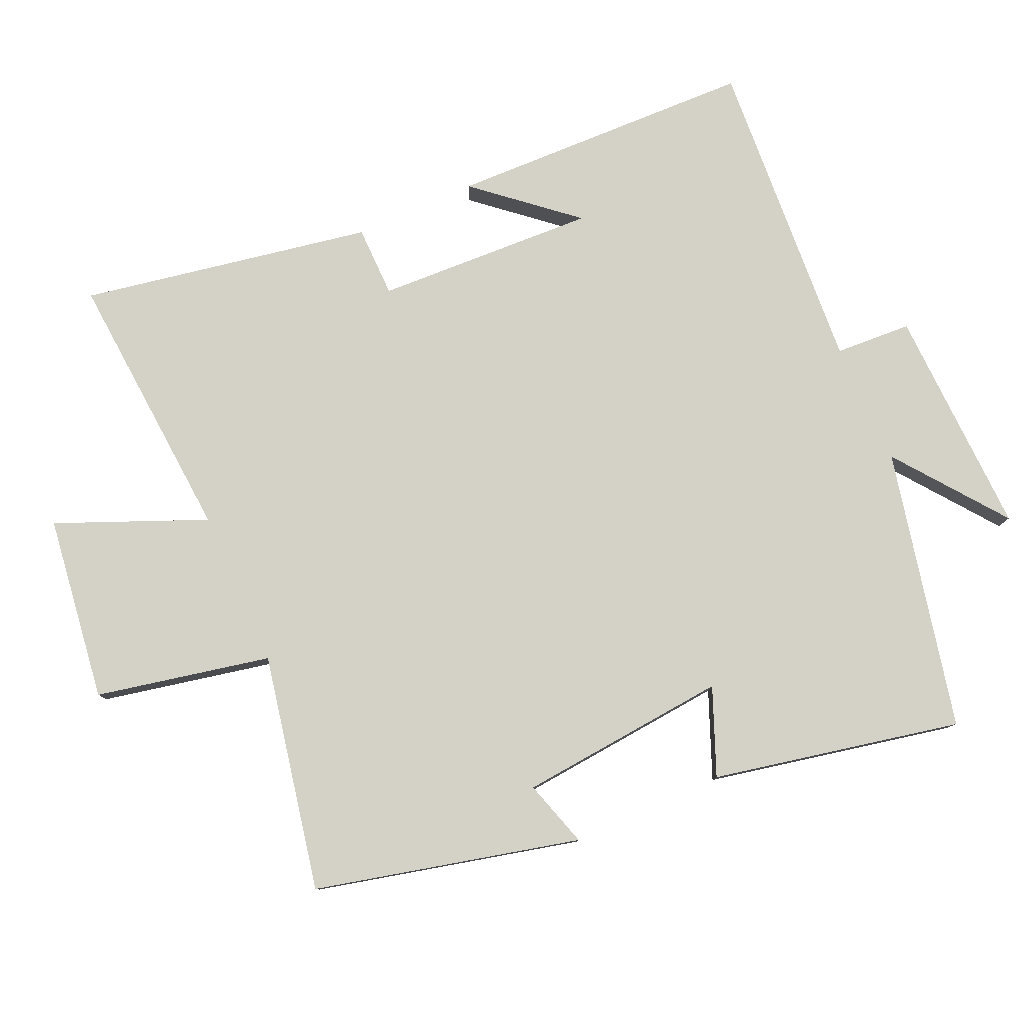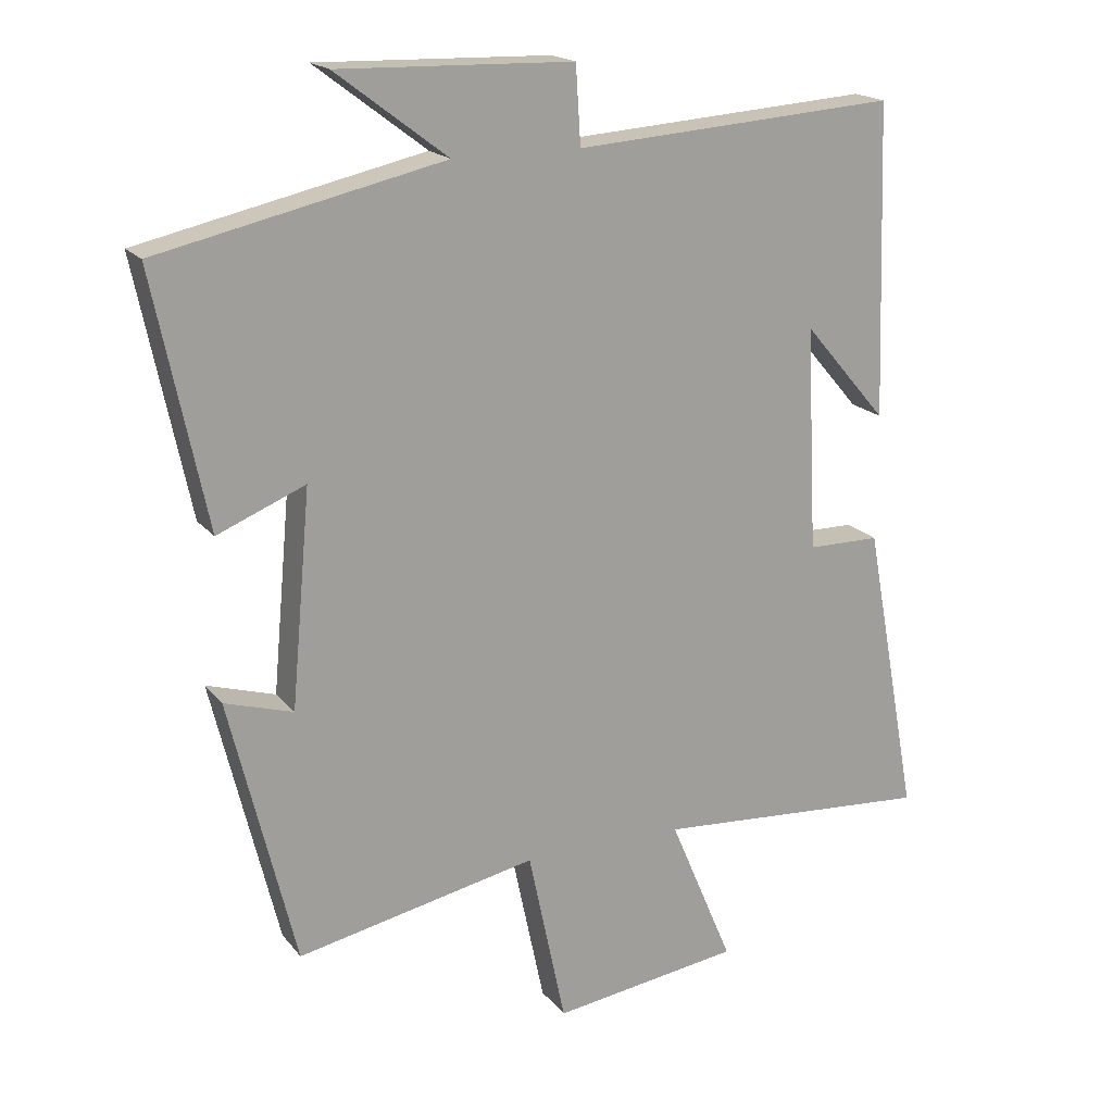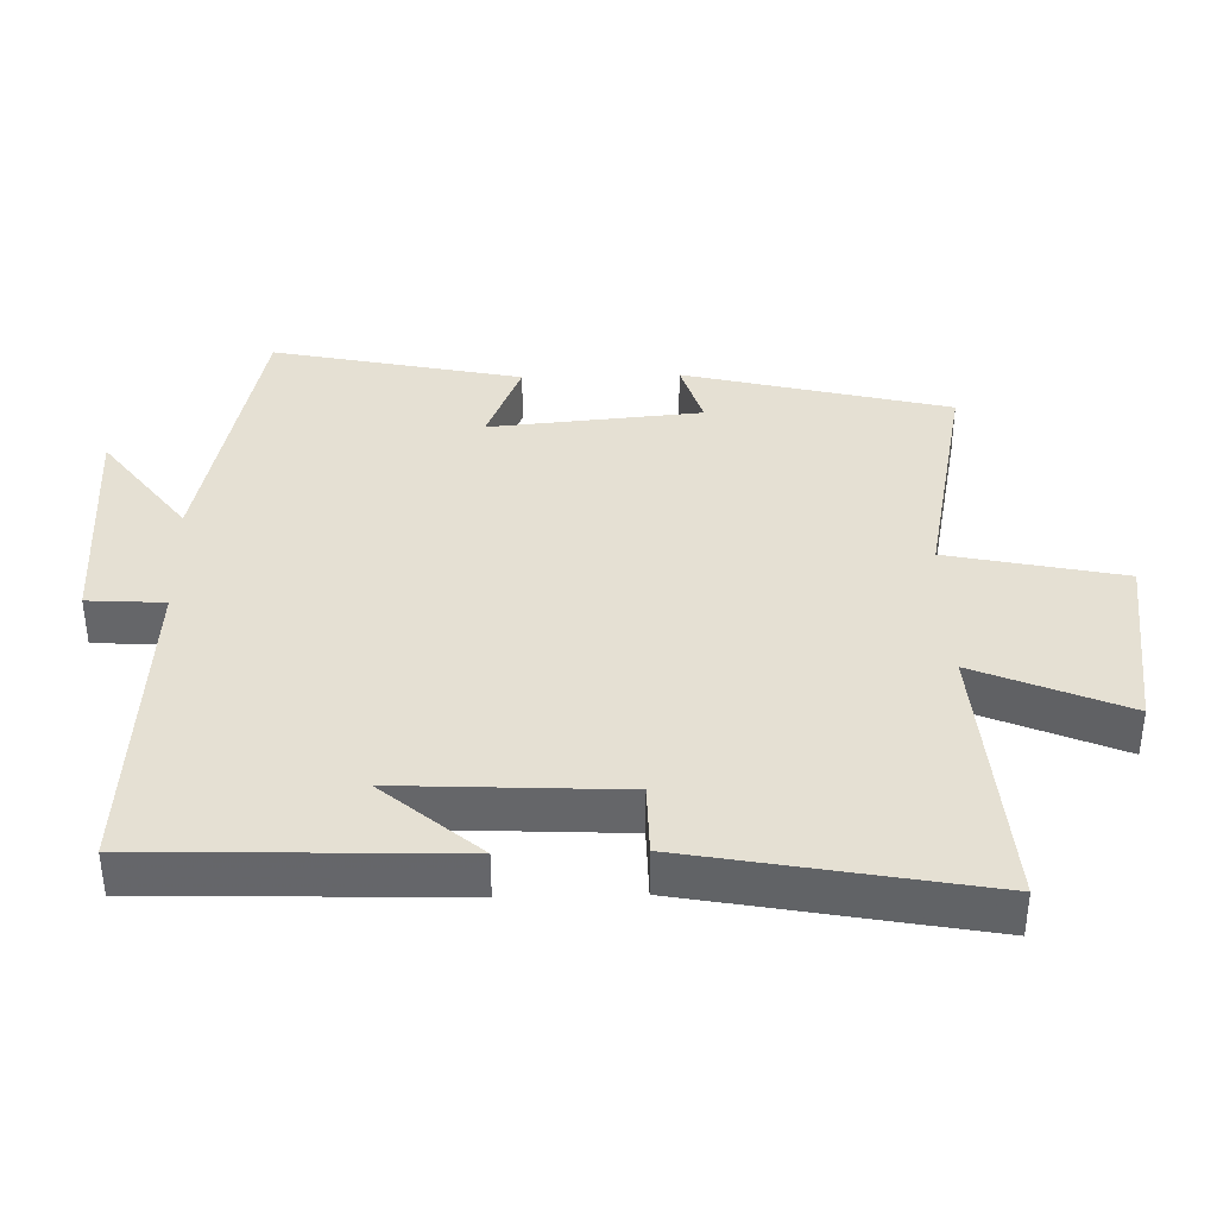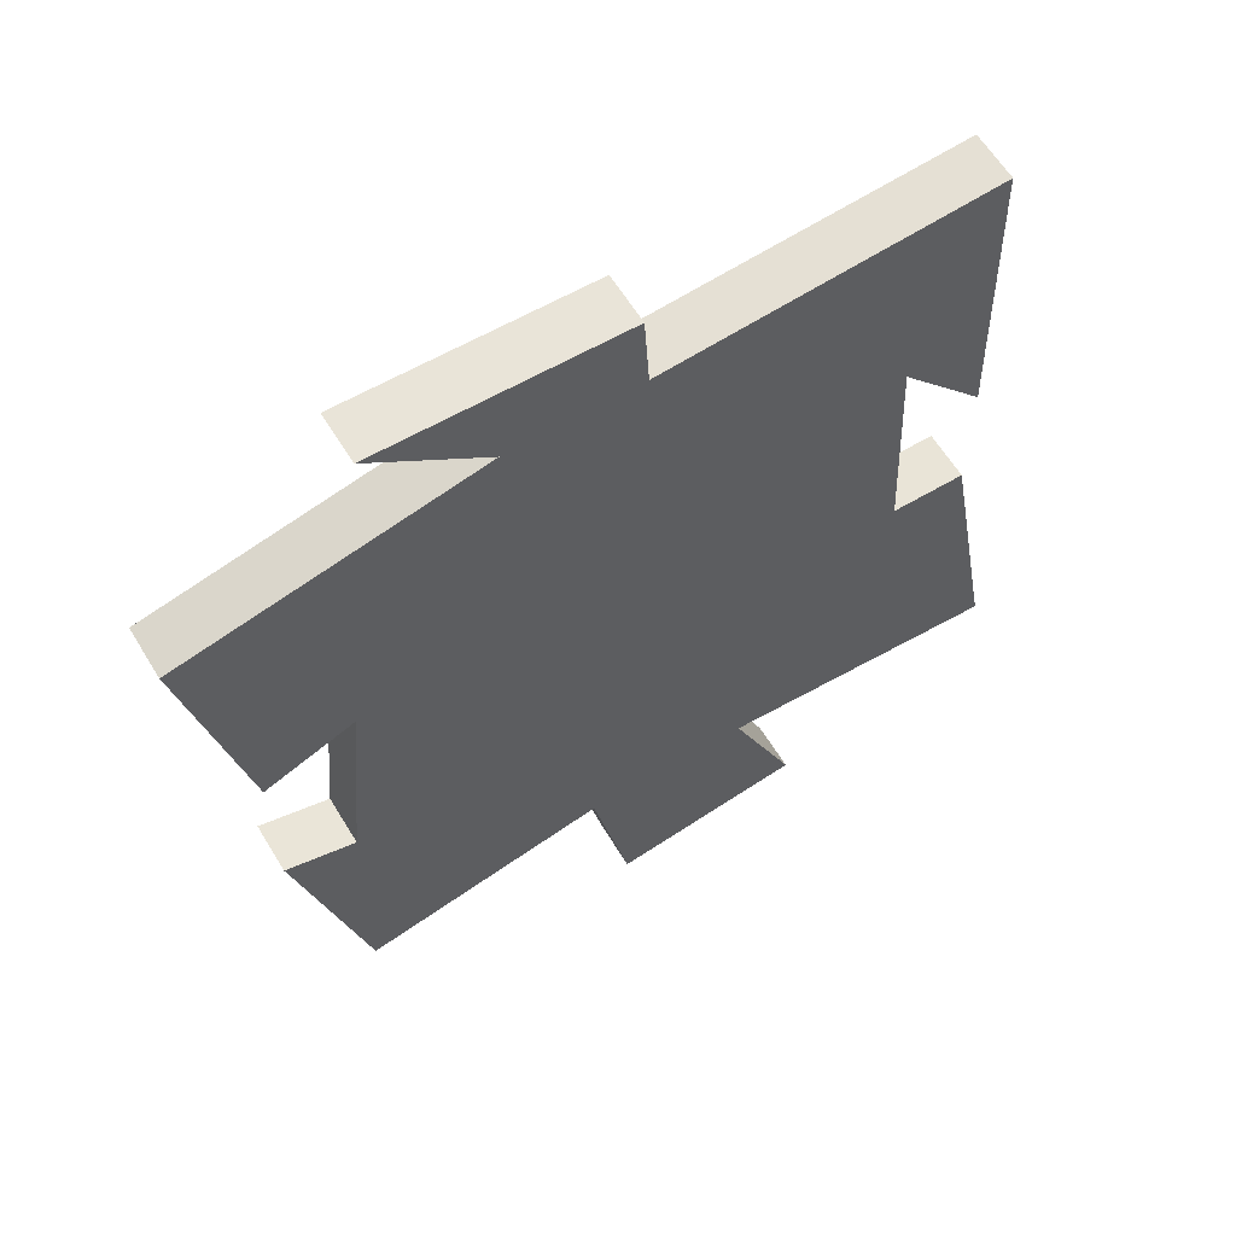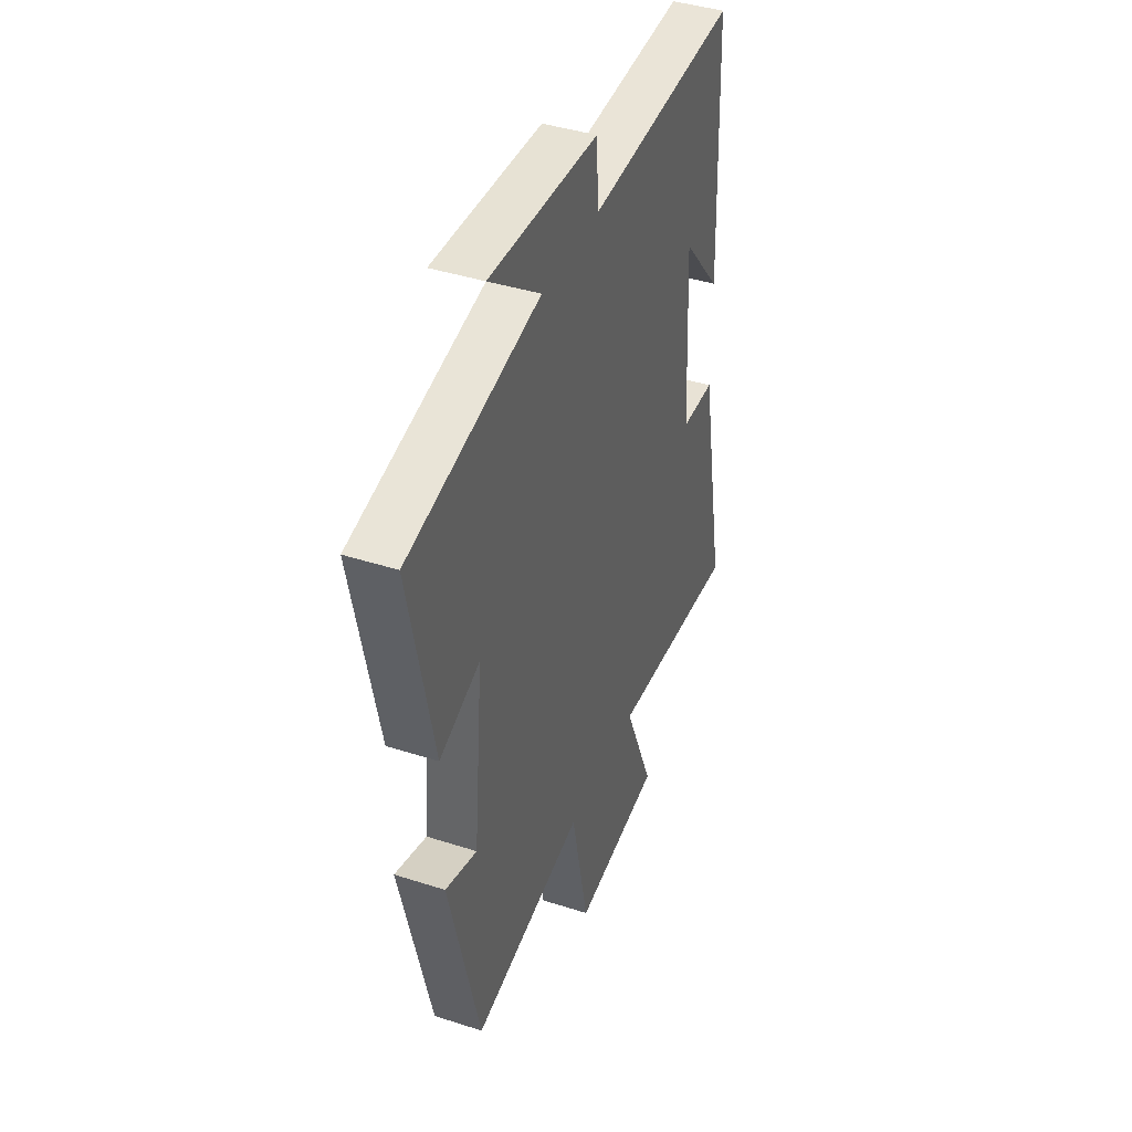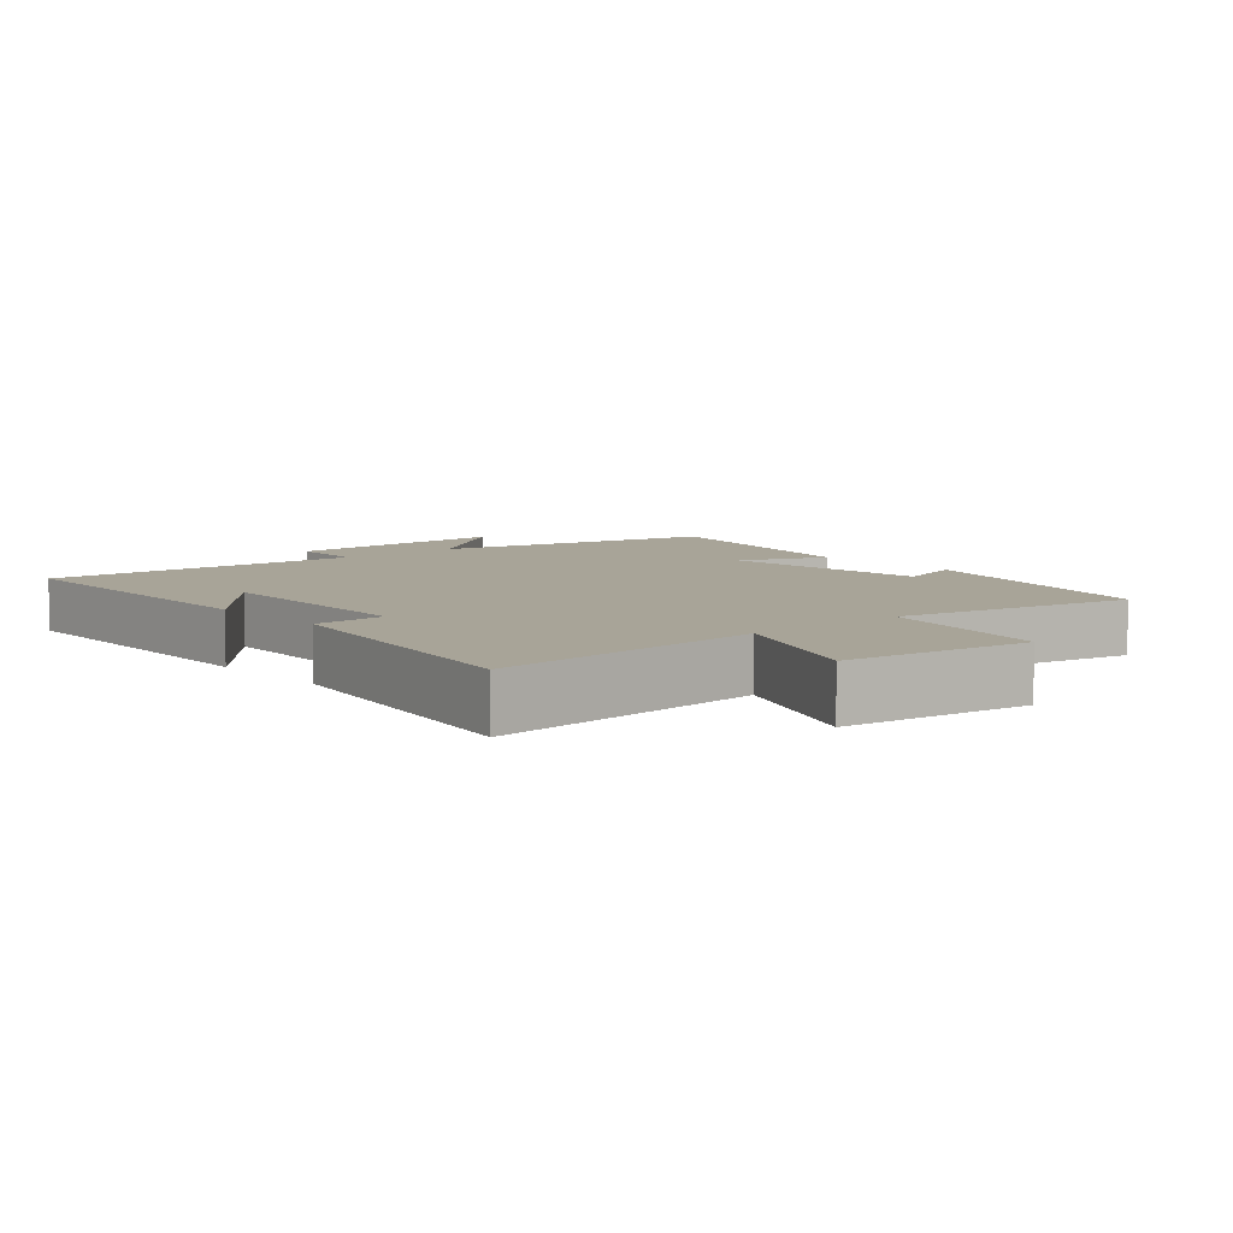
<metadata>
{"format":"obj","ext":"obj","renderer":"f3d","projection":"perspective","resolution":1024,"background":"white","views":[{"elev":79.8,"azim":-114.2,"up":"+Y"},{"elev":18.5,"azim":-26.3,"up":"+Z"},{"elev":38.0,"azim":88.5,"up":"+Y"},{"elev":61.5,"azim":-31.3,"up":"+Z"},{"elev":41.2,"azim":-68.6,"up":"+Z"},{"elev":7.0,"azim":138.7,"up":"+Y"}]}
</metadata>
<code>
v -0.576 0.07 0.409
v -0.165 0.07 0.5
v -0.326 0.07 0.622
v 0.012 0.07 0.612
v 0.019 0.07 0.5
v 0.485 0.07 0.532
v 0.5 0.07 0.082
v 0.379 0.07 0.223
v 0.395 0.07 -0.101
v 0.5 0.07 -0.102
v 0.579 0.07 -0.529
v 0.176 0.07 -0.5
v 0.268 0.07 -0.718
v -0.004 0.07 -0.756
v -0.058 0.07 -0.5
v -0.405 0.07 -0.571
v -0.5 0.07 -0.183
v -0.401 0.07 -0.213
v -0.373 0.07 0.097
v -0.5 0.07 0.045
v -0.576 0 0.409
v -0.165 0 0.5
v -0.326 0 0.622
v 0.012 0 0.612
v 0.019 0 0.5
v 0.485 0 0.532
v 0.5 0 0.082
v 0.379 0 0.223
v 0.395 0 -0.101
v 0.5 0 -0.102
v 0.579 0 -0.529
v 0.176 0 -0.5
v 0.268 0 -0.718
v -0.004 0 -0.756
v -0.058 0 -0.5
v -0.405 0 -0.571
v -0.5 0 -0.183
v -0.401 0 -0.213
v -0.373 0 0.097
v -0.5 0 0.045
f 19 20 1 2
f 18 19 2
f 15 16 17 18
f 15 18 2
f 12 13 14 15
f 12 15 2
f 9 10 11 12
f 8 9 12 2
f 6 7 8
f 5 6 8
f 5 8 2 3
f 3 4 5
f 22 21 40 39
f 22 39 38
f 38 37 36 35
f 22 38 35
f 35 34 33 32
f 22 35 32
f 32 31 30 29
f 22 32 29 28
f 28 27 26
f 28 26 25
f 23 22 28 25
f 25 24 23
f 1 21 22 2
f 2 22 23 3
f 3 23 24 4
f 4 24 25 5
f 5 25 26 6
f 6 26 27 7
f 7 27 28 8
f 8 28 29 9
f 9 29 30 10
f 10 30 31 11
f 11 31 32 12
f 12 32 33 13
f 13 33 34 14
f 14 34 35 15
f 15 35 36 16
f 16 36 37 17
f 17 37 38 18
f 18 38 39 19
f 19 39 40 20
f 20 40 21 1

</code>
